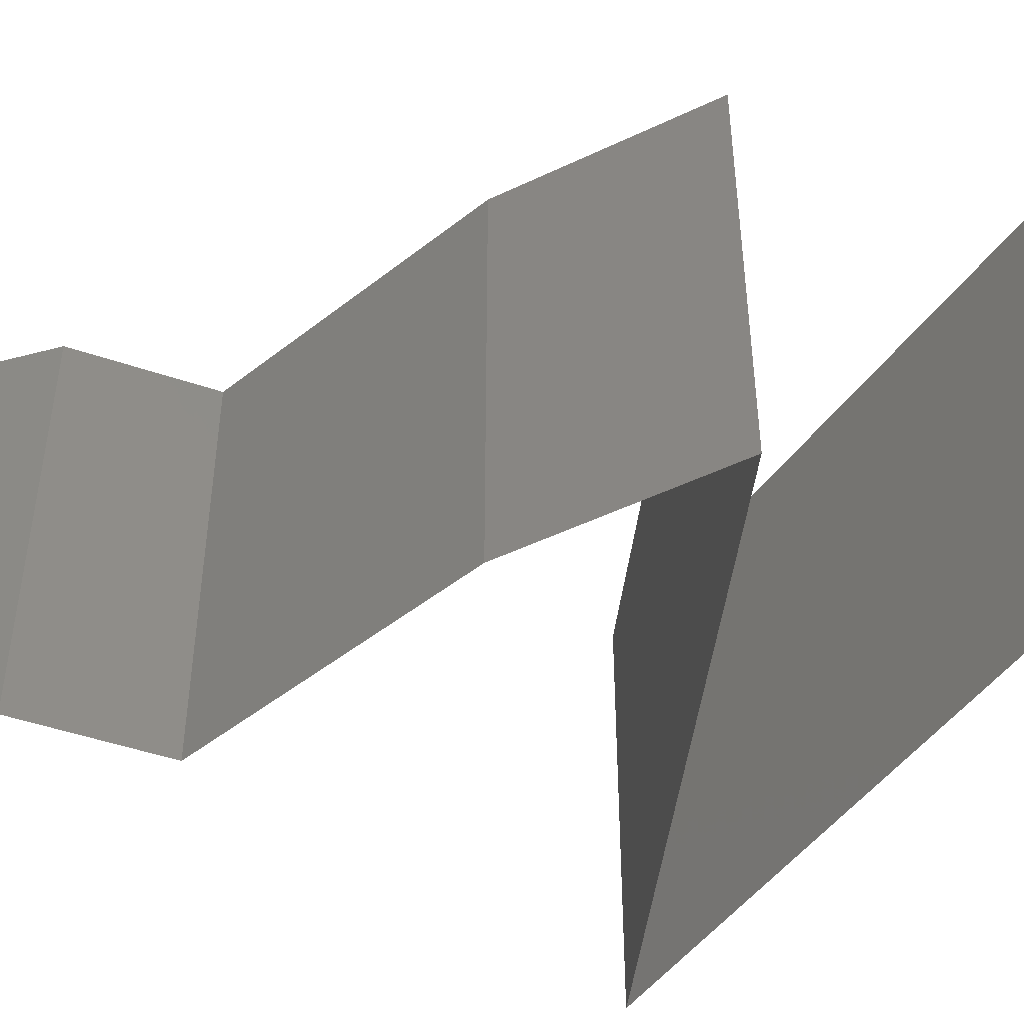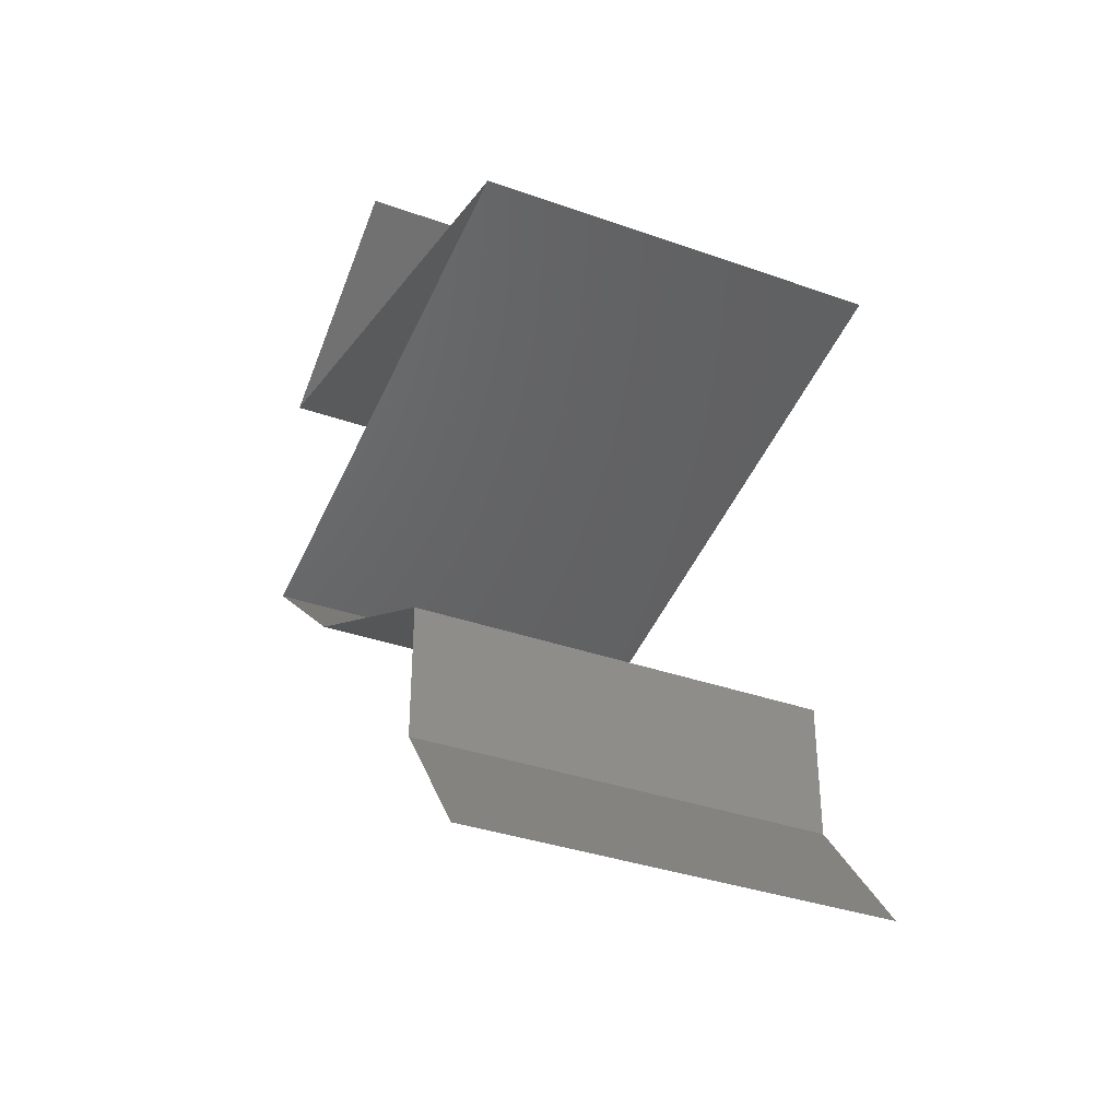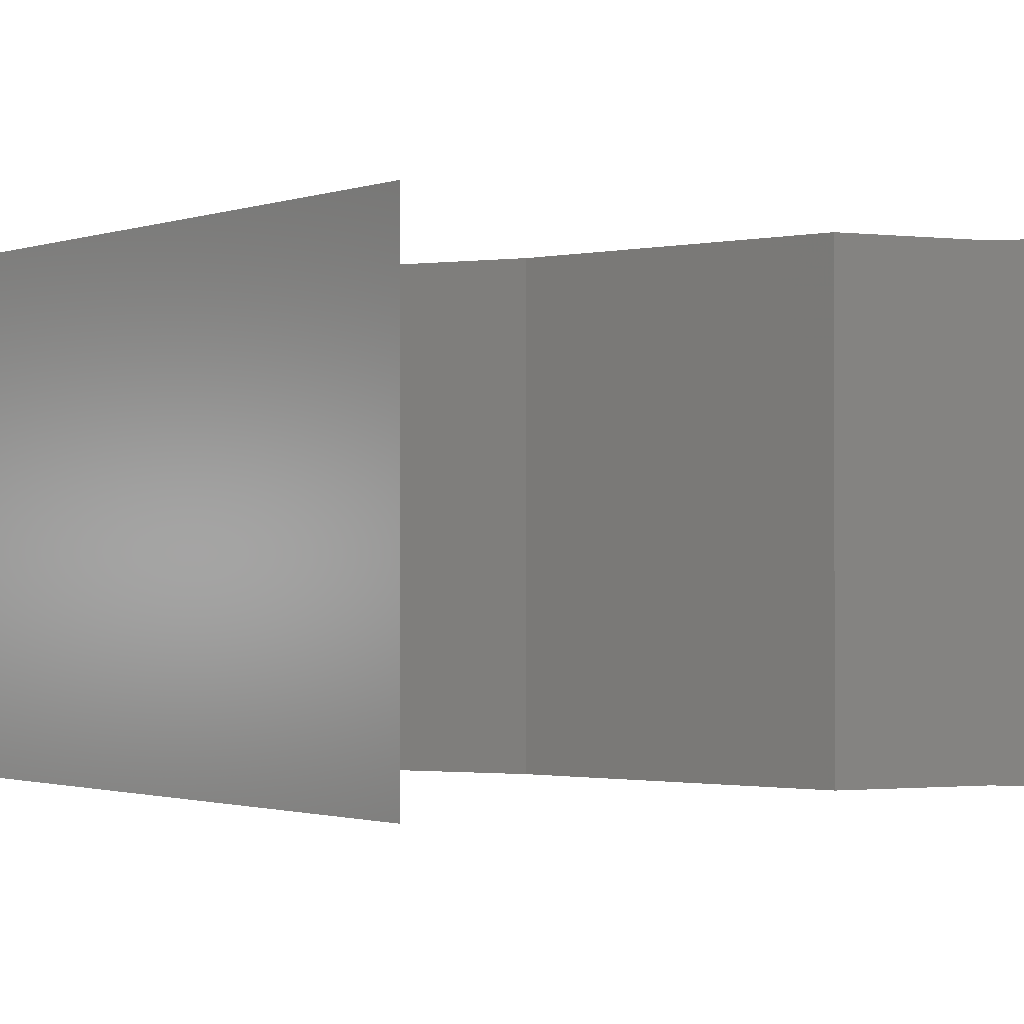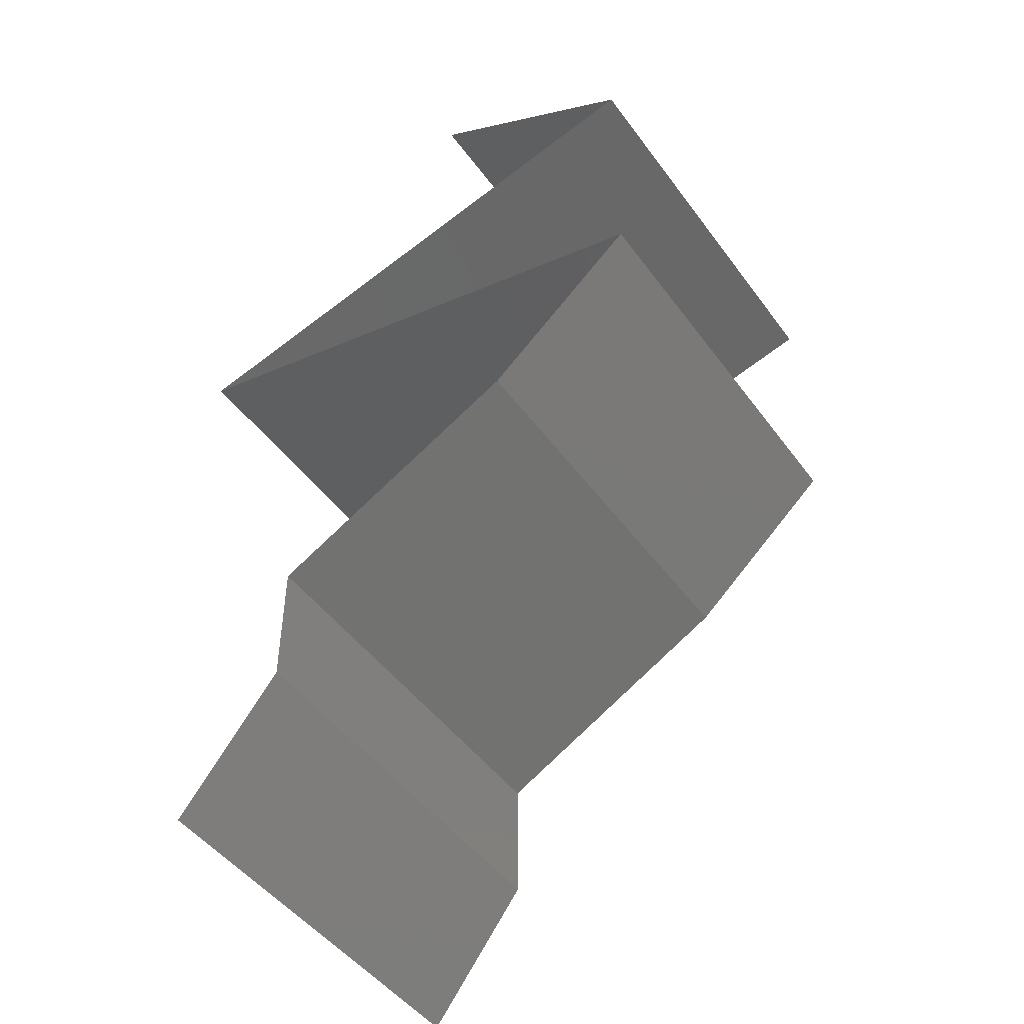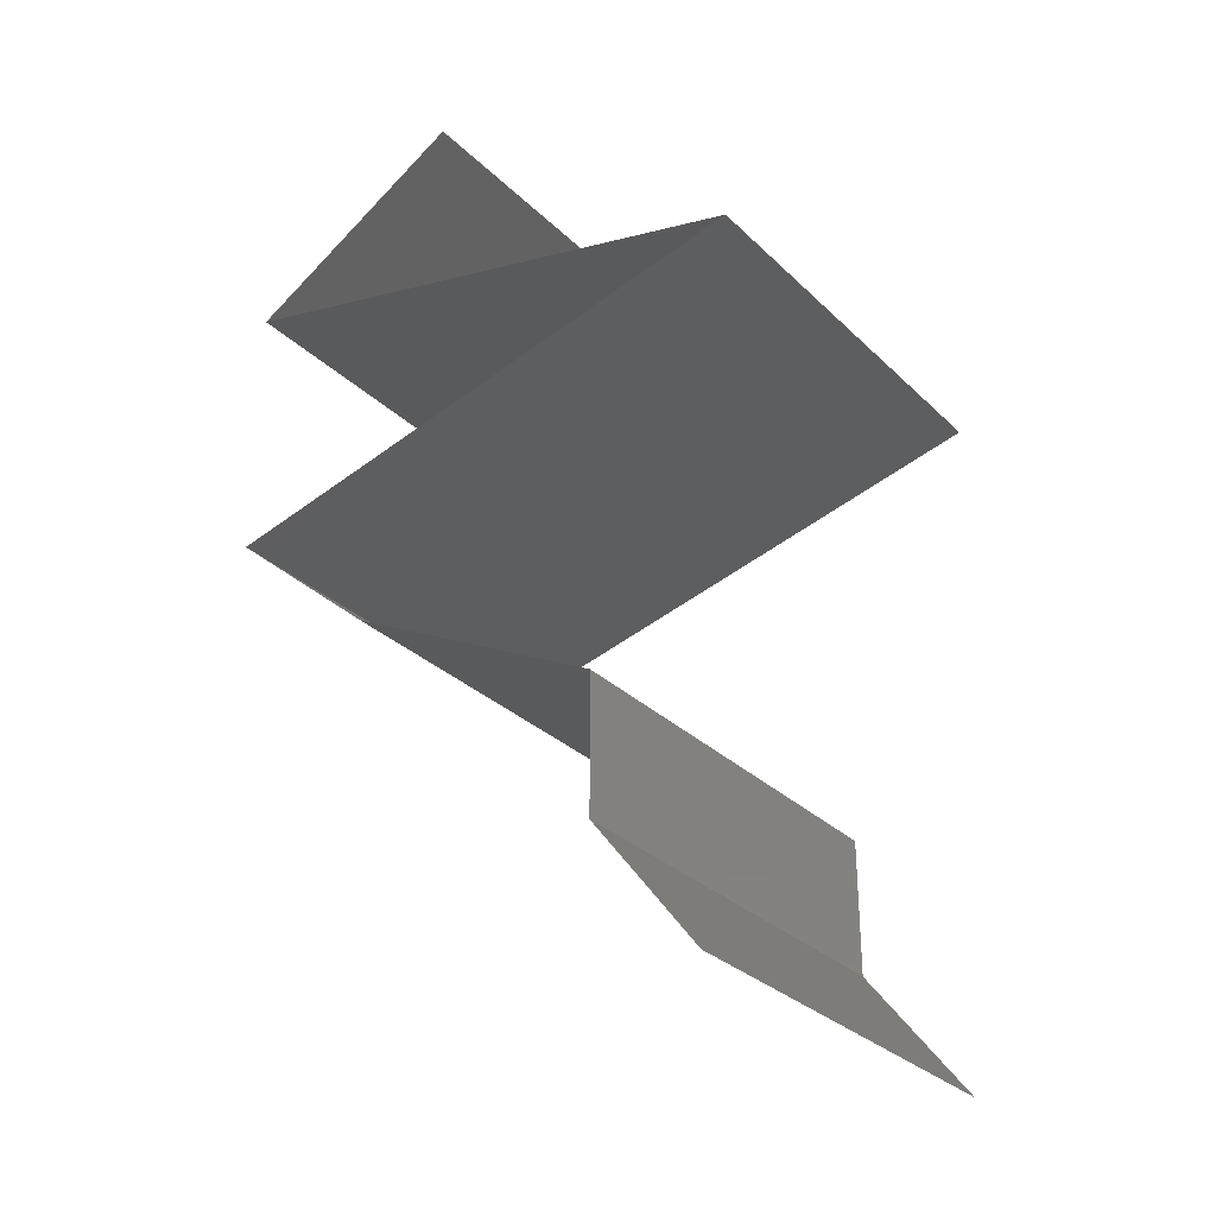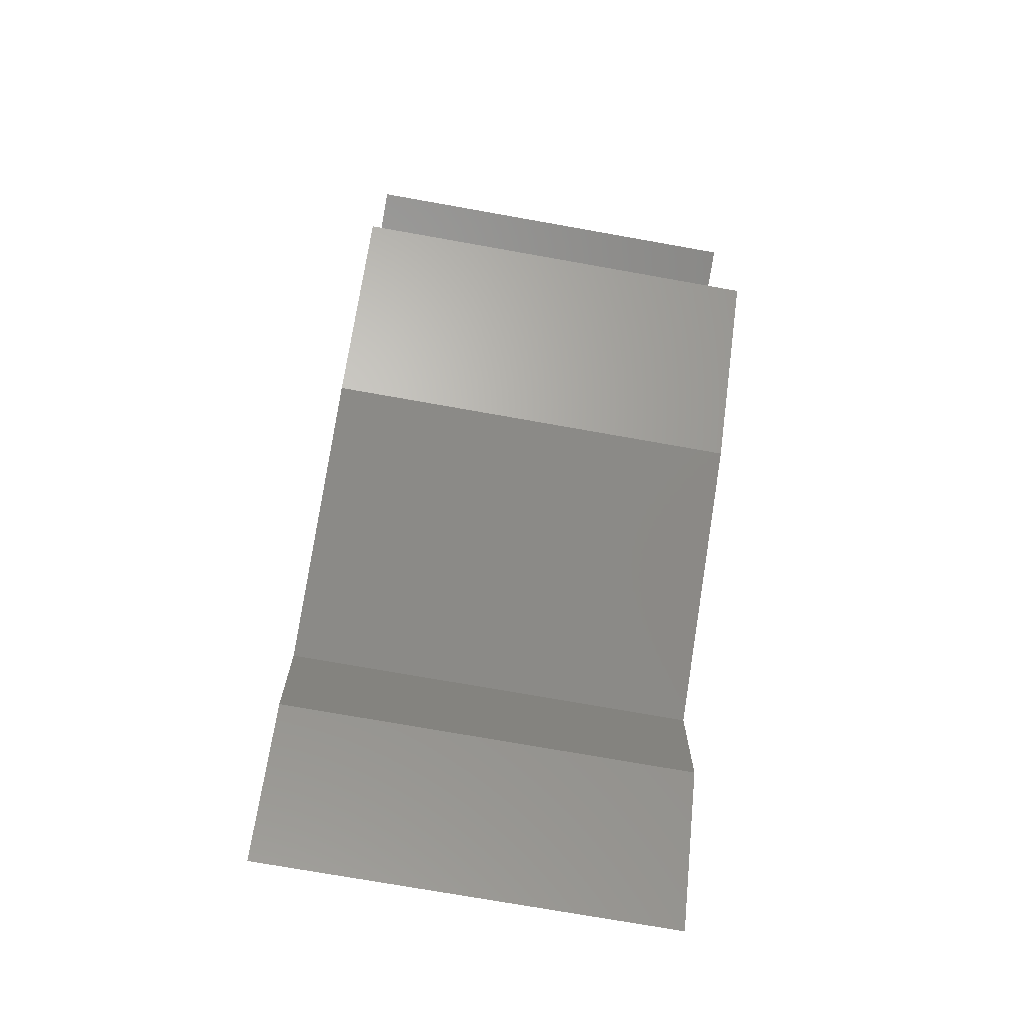
<metadata>
{"format":"stl","ext":"stl","renderer":"f3d","projection":"perspective","resolution":1024,"background":"white","views":[{"elev":-48.1,"azim":69.1,"up":"+Z"},{"elev":-35.4,"azim":-115.2,"up":"+Y"},{"elev":-1.2,"azim":-113.8,"up":"+Z"},{"elev":-47.9,"azim":34.5,"up":"+Y"},{"elev":-30.3,"azim":-143.6,"up":"+Y"},{"elev":-73.5,"azim":79.9,"up":"+Y"}]}
</metadata>
<code>
# stl→obj: 59 verts, 86 faces
v 0.0375 0.04875 0
v 0.043 0.0455 0.01
v 0.032 0.052 0.01
v 0.0375 0.04875 0.02
v 0.032 0.052 0
v 0.032 0.052 0.02
v 0.043 0.0455 0
v 0.043 0.0455 0.02
v 0.025 0.04117 0.02
v 0.034 0.04333 0.02
v 0.0295 0.04225 0.01198
v 0.03655 0.04395 0.01314
v 0.016 0.039 0.01
v 0.016 0.039 0.02
v 0.02245 0.04055 0.01314
v 0.0295 0.04225 0.00486
v 0.02221 0.0405 0.006343
v 0.03679 0.044 0.006343
v 0.016 0.039 0
v 0.034 0.04333 0
v 0.025 0.04117 0
v 0.025 0.03683 0
v 0.034 0.03467 0
v 0.0295 0.03575 0.008017
v 0.043 0.0325 0
v 0.043 0.0325 0.01
v 0.03655 0.03405 0.006858
v 0.02245 0.03745 0.006858
v 0.0295 0.03575 0.01514
v 0.02221 0.0375 0.01366
v 0.03679 0.034 0.01366
v 0.043 0.0325 0.02
v 0.025 0.03683 0.02
v 0.034 0.03467 0.02
v 0.03924 0.02925 0.015
v 0.03549 0.026 0
v 0.03549 0.026 0.01
v 0.03924 0.02925 0.005
v 0.03549 0.026 0.02
v 0.03112 0.02372 0.015
v 0.023 0.0195 0
v 0.023 0.0195 0.01
v 0.02737 0.02177 0.005
v 0.03137 0.02386 0.005
v 0.023 0.0195 0.02
v 0.02712 0.02165 0.015
v 0.02924 0.02275 0.02
v 0.02924 0.02275 0
v 0.02924 0.02275 0.01
v 0.023 0.013 0.01
v 0.023 0.01625 0.005
v 0.023 0.01625 0.015
v 0.023 0.013 0
v 0.023 0.013 0.02
v 0.0205 0.00975 0.015
v 0.018 0.0065 0
v 0.018 0.0065 0.01
v 0.0205 0.00975 0.005
v 0.018 0.0065 0.02
f 1 2 3
f 2 4 3
f 1 3 5
f 3 4 6
f 2 1 7
f 4 2 8
f 9 10 11
f 8 2 12
f 13 14 15
f 14 9 15
f 10 8 12
f 11 16 17
f 16 11 18
f 19 13 17
f 2 7 18
f 15 11 17
f 11 12 18
f 7 20 18
f 21 19 17
f 11 10 12
f 9 11 15
f 20 21 16
f 16 21 17
f 20 16 18
f 12 2 18
f 13 15 17
f 22 23 24
f 25 26 27
f 13 19 28
f 19 22 28
f 23 25 27
f 24 29 30
f 29 24 31
f 14 13 30
f 26 32 31
f 28 24 30
f 24 27 31
f 33 14 30
f 32 34 31
f 24 23 27
f 22 24 28
f 34 33 29
f 29 33 30
f 34 29 31
f 13 28 30
f 27 26 31
f 32 26 35
f 36 37 38
f 26 25 38
f 37 39 35
f 26 37 35
f 25 36 38
f 39 32 35
f 37 26 38
f 39 37 40
f 41 42 43
f 37 36 44
f 42 45 46
f 47 39 40
f 48 41 43
f 36 48 44
f 45 47 46
f 48 43 44
f 47 40 46
f 46 40 49
f 44 43 49
f 42 46 49
f 43 42 49
f 40 37 49
f 37 44 49
f 50 42 51
f 42 50 52
f 41 53 51
f 54 45 52
f 42 41 51
f 45 42 52
f 53 50 51
f 50 54 52
f 54 50 55
f 56 57 58
f 50 53 58
f 57 59 55
f 59 54 55
f 57 50 58
f 50 57 55
f 53 56 58

</code>
